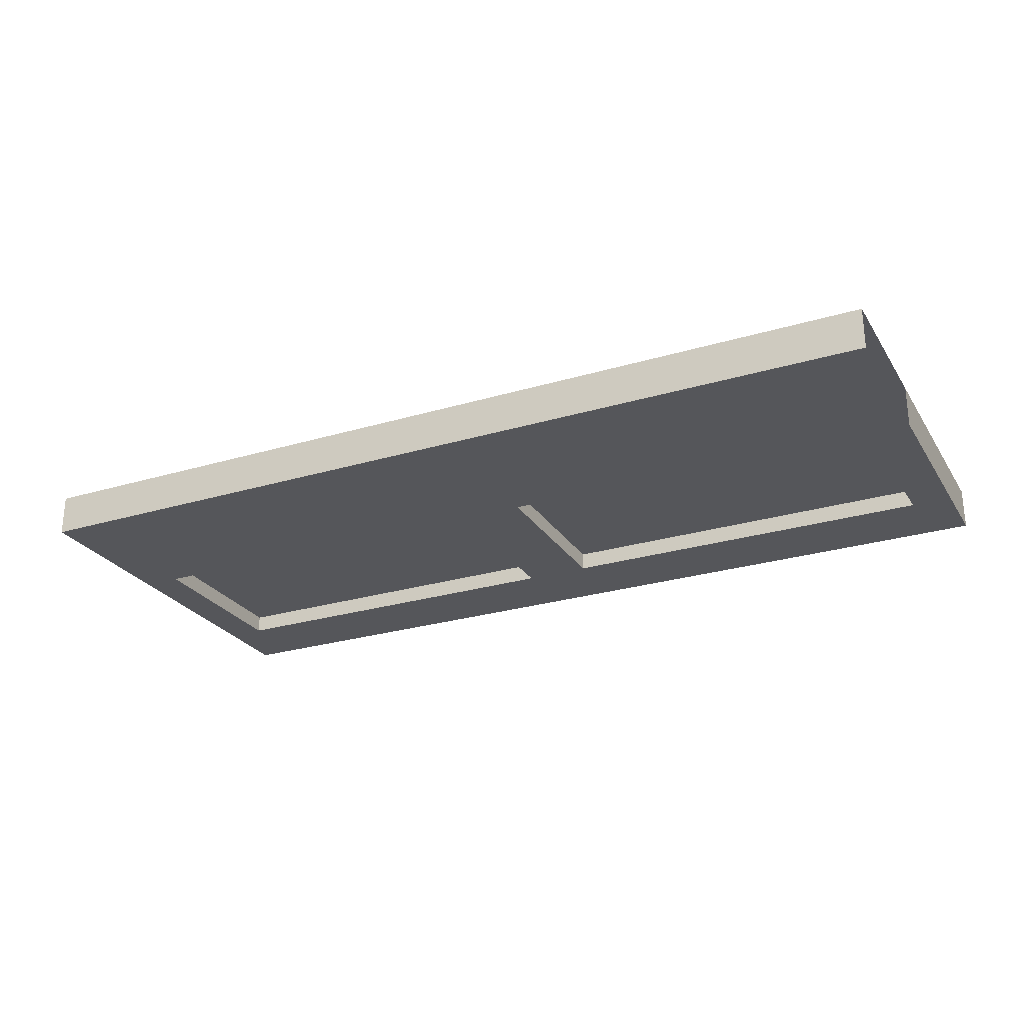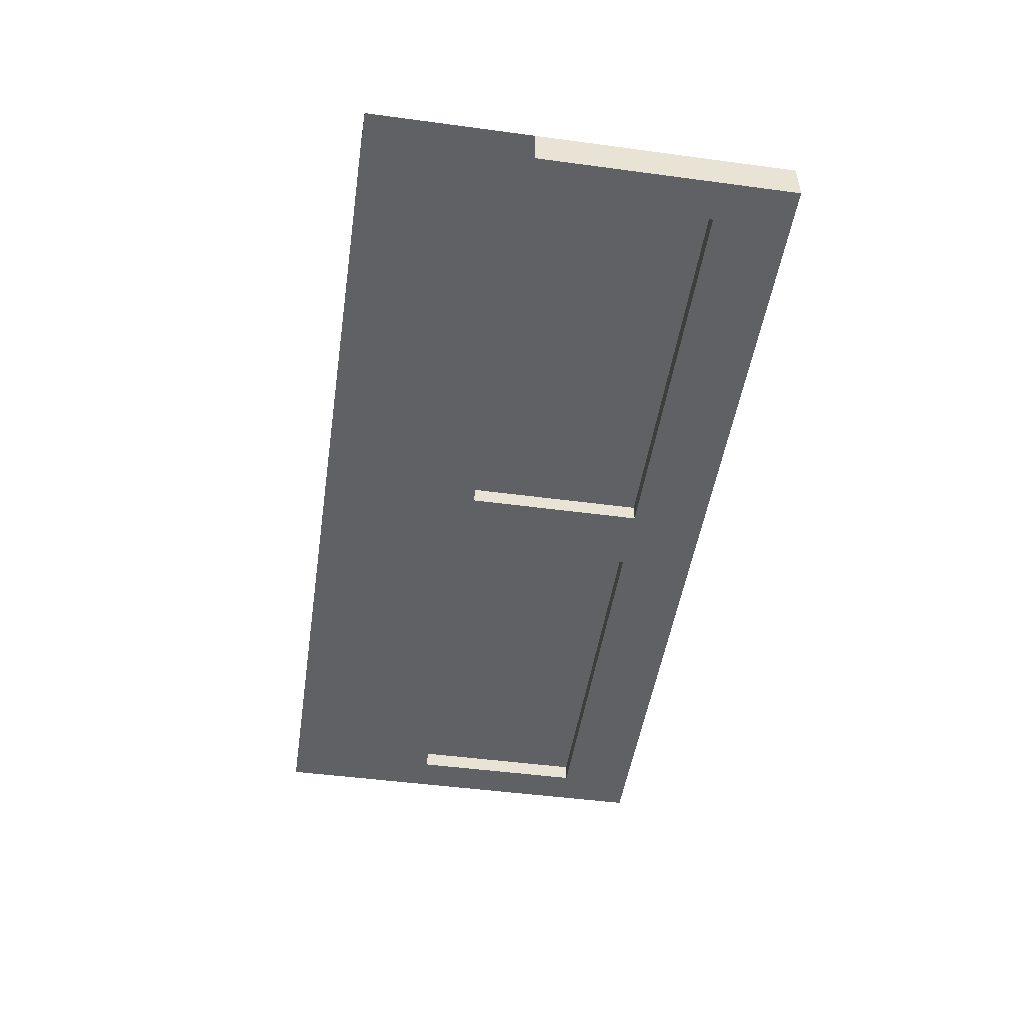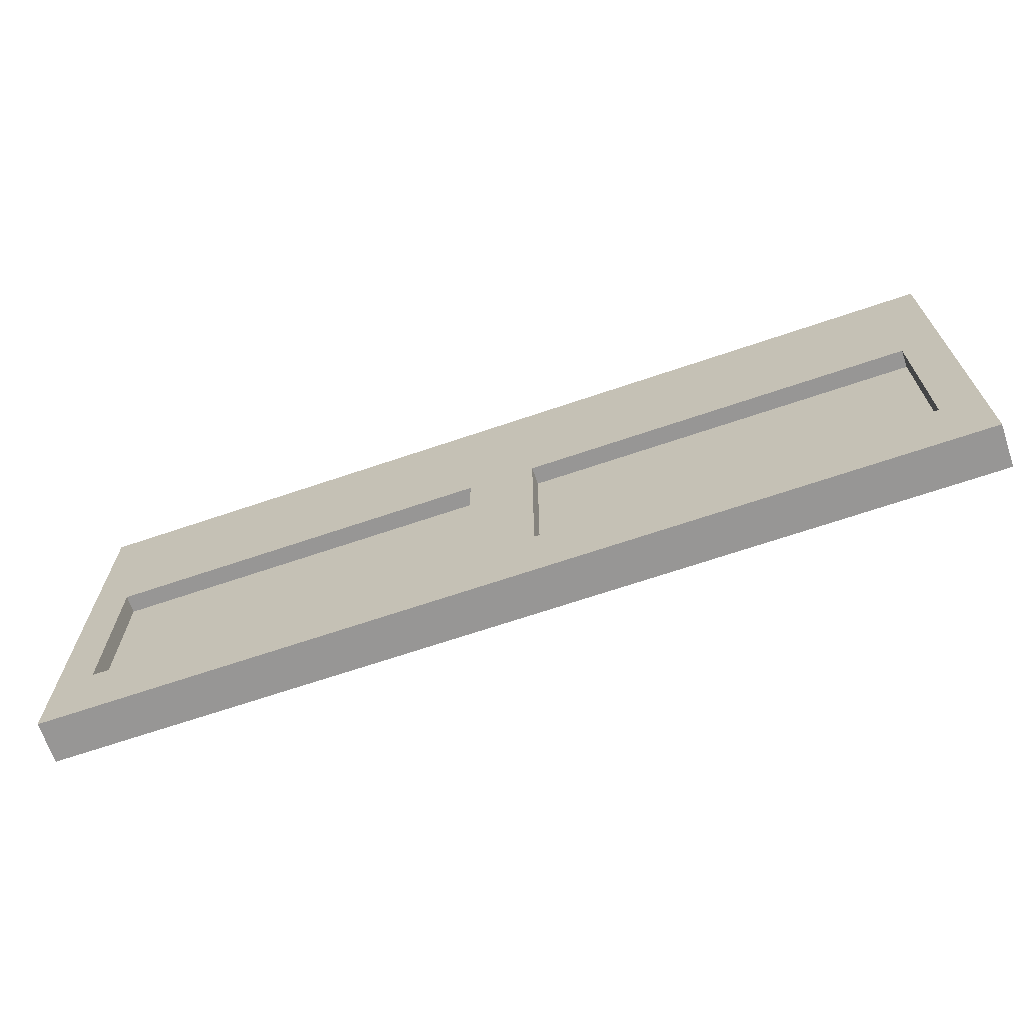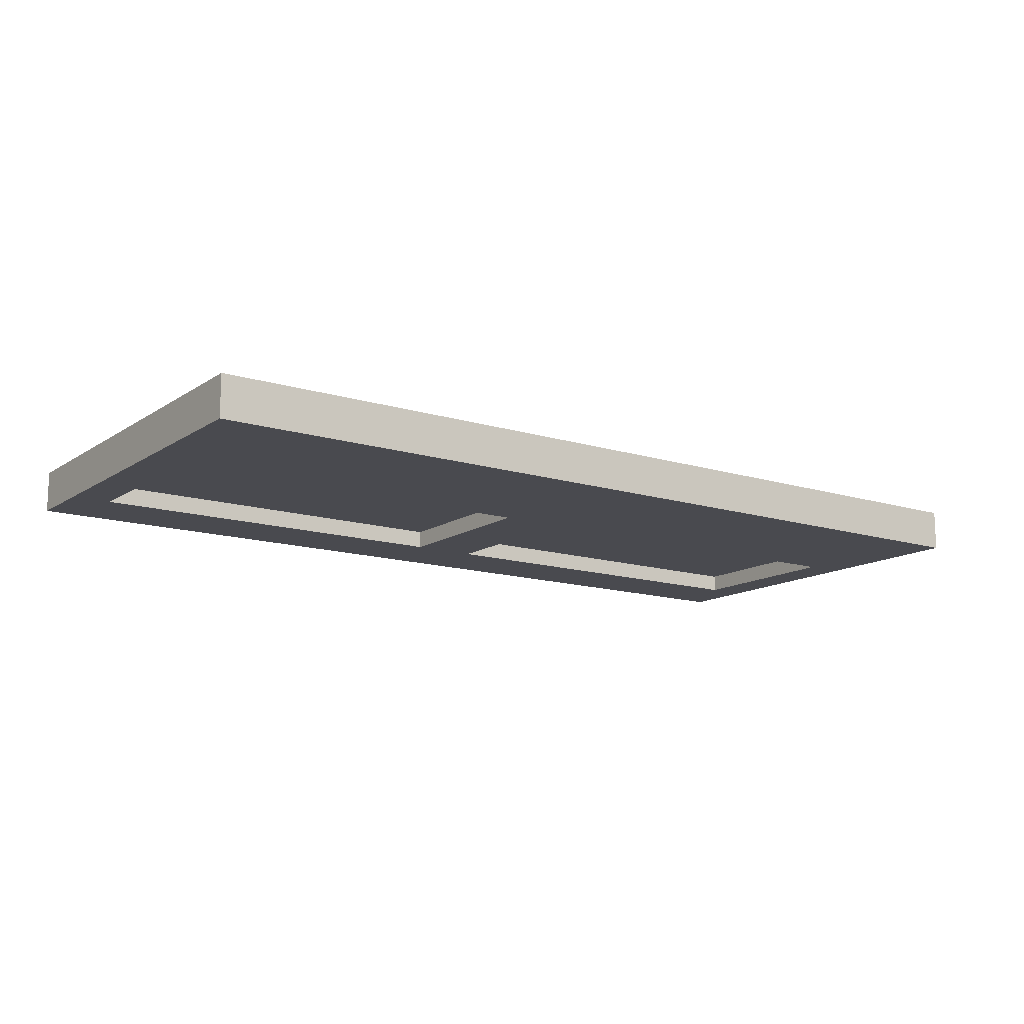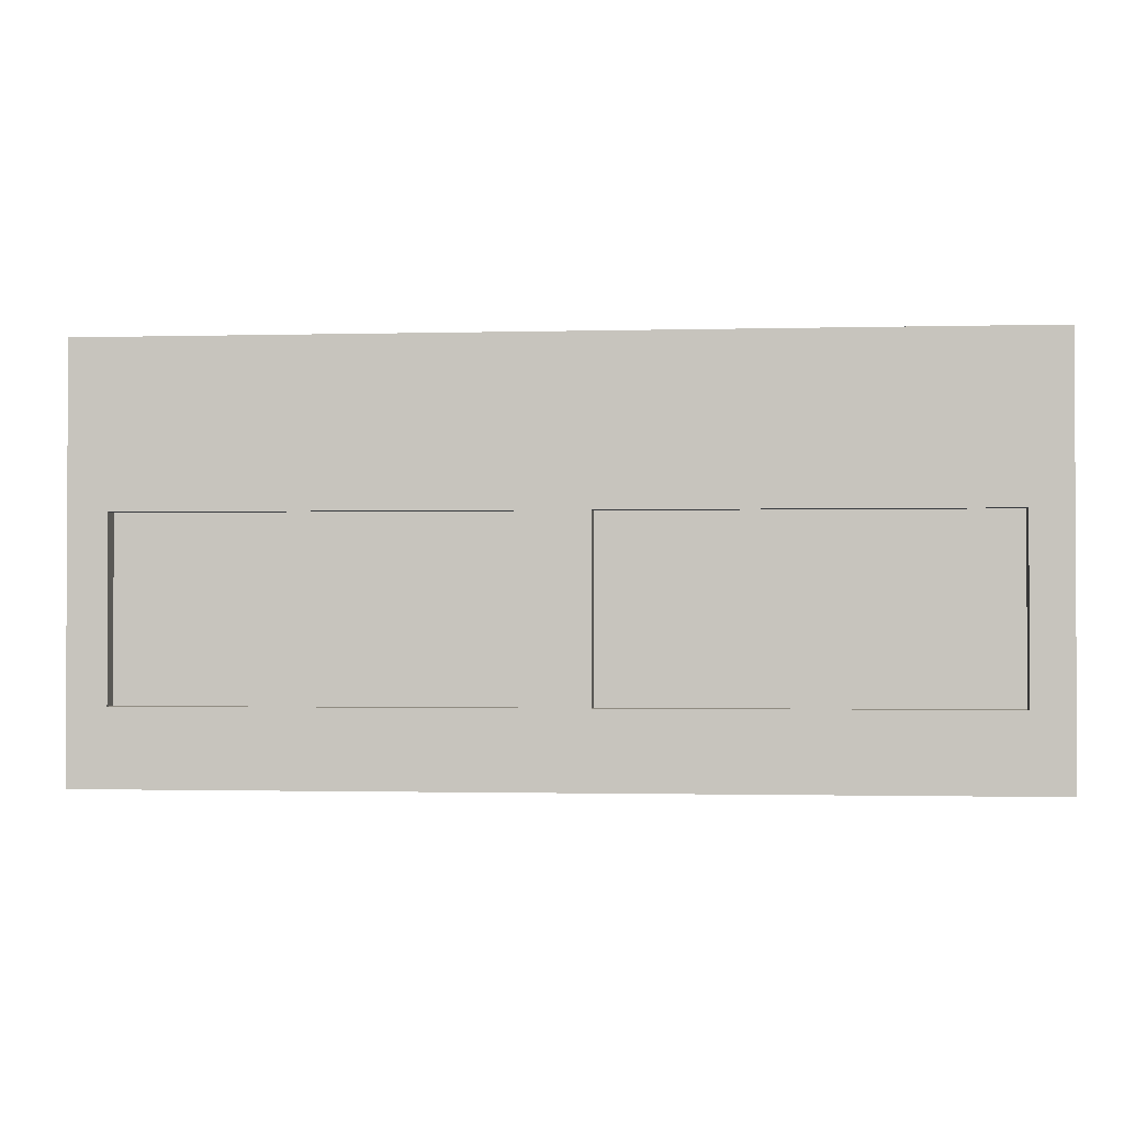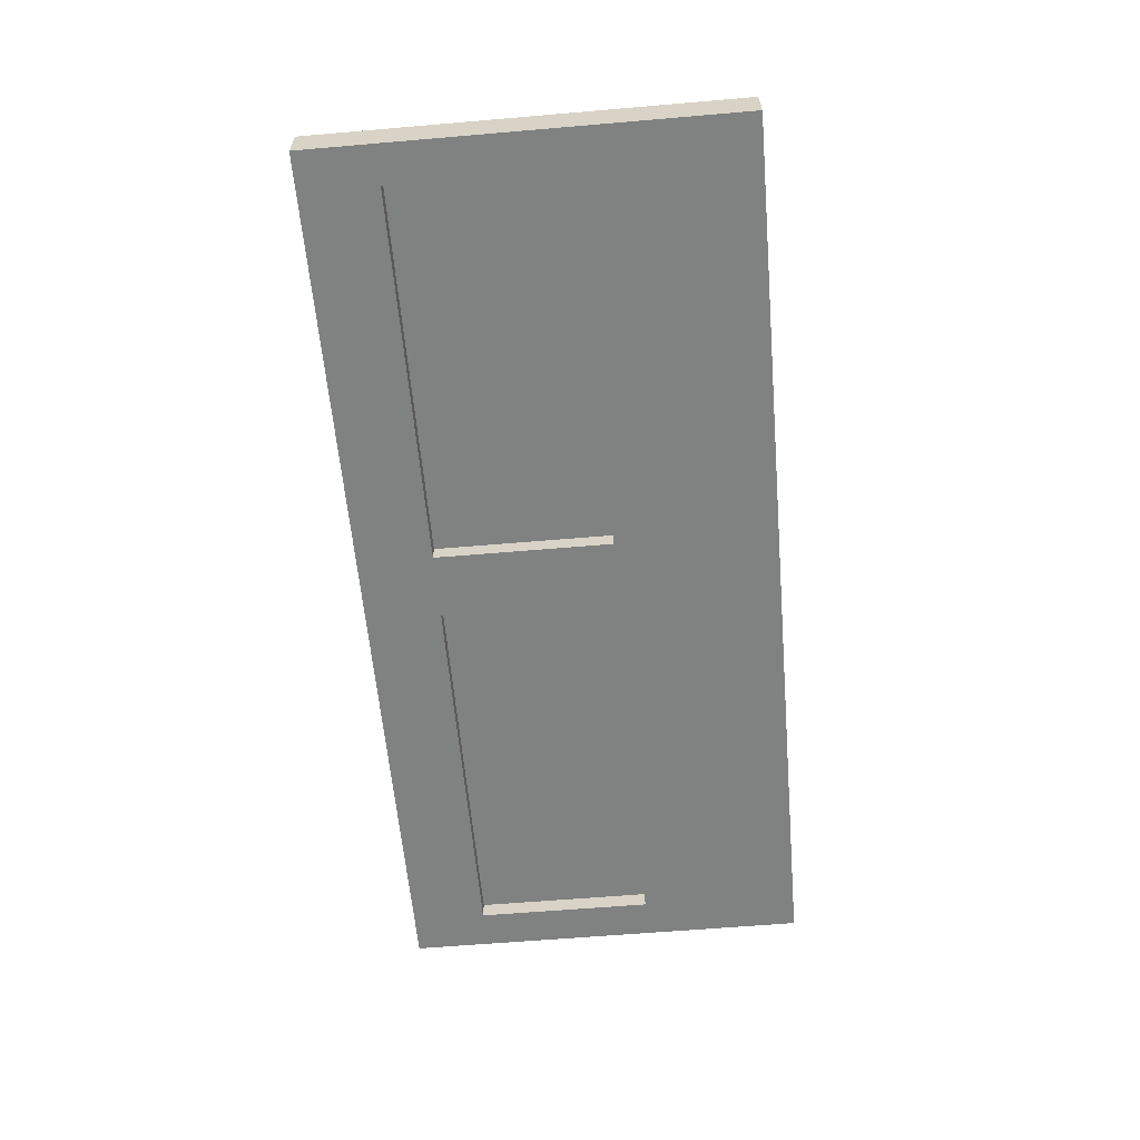
<metadata>
{"format":"obj","ext":"obj","renderer":"f3d","projection":"perspective","resolution":1024,"background":"white","views":[{"elev":-26.0,"azim":-154.5,"up":"+Z"},{"elev":-48.5,"azim":-98.5,"up":"+Z"},{"elev":-67.9,"azim":-161.2,"up":"+Y"},{"elev":-13.6,"azim":145.0,"up":"+Z"},{"elev":-1.5,"azim":-174.5,"up":"+Y"},{"elev":-60.3,"azim":95.0,"up":"+Z"}]}
</metadata>
<code>
o Cube.030
v 13.95 0.1177 -7.969
v 13.95 1.295 -7.969
v 13.95 0.1177 -7.852
v 13.95 1.295 -7.852
v 13.95 0.8381 -7.969
v 13.95 0.8381 -7.852
v 13.95 0.3324 -7.852
v 13.95 0.3324 -7.969
v 11.49 0.1177 -7.852
v 12.58 0.1177 -7.852
v 12.77 0.1177 -7.852
v 13.85 0.1177 -7.852
v 13.85 1.295 -7.852
v 12.77 1.295 -7.852
v 12.58 1.295 -7.852
v 11.49 1.295 -7.852
v 13.85 0.1177 -7.969
v 12.77 0.1177 -7.969
v 12.58 0.1177 -7.969
v 11.49 0.1177 -7.969
v 11.49 1.295 -7.969
v 12.58 1.295 -7.969
v 12.77 1.295 -7.969
v 13.85 1.295 -7.969
v 11.49 0.8381 -7.969
v 12.58 0.8381 -7.969
v 12.77 0.8381 -7.969
v 13.85 0.8381 -7.969
v 13.85 0.8381 -7.852
v 12.77 0.8381 -7.852
v 12.58 0.8381 -7.852
v 11.49 0.8381 -7.852
v 13.85 0.3324 -7.852
v 12.77 0.3324 -7.852
v 12.58 0.3324 -7.852
v 11.49 0.3324 -7.852
v 11.49 0.3324 -7.969
v 12.58 0.3324 -7.969
v 12.77 0.3324 -7.969
v 13.85 0.3324 -7.969
v 13.85 0.8381 -7.902
v 12.77 0.8381 -7.902
v 12.58 0.8381 -7.902
v 11.49 0.8381 -7.902
v 13.85 0.3324 -7.902
v 12.77 0.3324 -7.902
v 12.58 0.3324 -7.902
v 11.49 0.3324 -7.902
v 11.49 0.8381 -7.919
v 12.58 0.8381 -7.919
v 12.77 0.8381 -7.919
v 13.85 0.8381 -7.919
v 11.49 0.3324 -7.919
v 12.58 0.3324 -7.919
v 12.77 0.3324 -7.919
v 13.85 0.3324 -7.919
v 11.37 0.1177 -7.852
v 11.37 1.295 -7.852
v 11.37 0.1177 -7.969
v 11.37 1.295 -7.969
v 11.37 0.8381 -7.969
v 11.37 0.8381 -7.852
v 11.37 0.3324 -7.852
v 11.37 0.3324 -7.969
f 5 2 4 6
f 28 24 2 5
f 13 4 2 24
f 40 28 5 8
f 8 5 6 7
f 1 8 7 3
f 17 40 8 1
f 59 64 37 20
f 20 37 38 19
f 19 38 39 18
f 18 39 40 17
f 3 7 33 12
f 12 33 34 11
f 11 34 35 10
f 10 35 36 9
f 7 6 29 33
f 32 36 48 44
f 34 30 31 35
f 35 31 43 47
f 27 28 52 51
f 38 37 53 54
f 64 61 25 37
f 38 26 27 39
f 58 16 21 60
f 16 15 22 21
f 15 14 23 22
f 14 13 24 23
f 3 12 17 1
f 12 11 18 17
f 11 10 19 18
f 10 9 20 19
f 61 60 21 25
f 25 21 22 26
f 26 22 23 27
f 27 23 24 28
f 6 4 13 29
f 29 13 14 30
f 30 14 15 31
f 31 15 16 32
f 45 41 42 46
f 47 43 44 48
f 29 30 42 41
f 34 33 45 46
f 31 32 44 43
f 33 29 41 45
f 36 35 47 48
f 30 34 46 42
f 53 49 50 54
f 55 51 52 56
f 37 25 49 53
f 40 39 55 56
f 26 38 54 50
f 39 27 51 55
f 28 40 56 52
f 25 26 50 49
f 32 16 58 62
f 9 57 59 20
f 62 61 64 63
f 36 32 62 63
f 9 36 63 57
f 57 63 64 59

</code>
